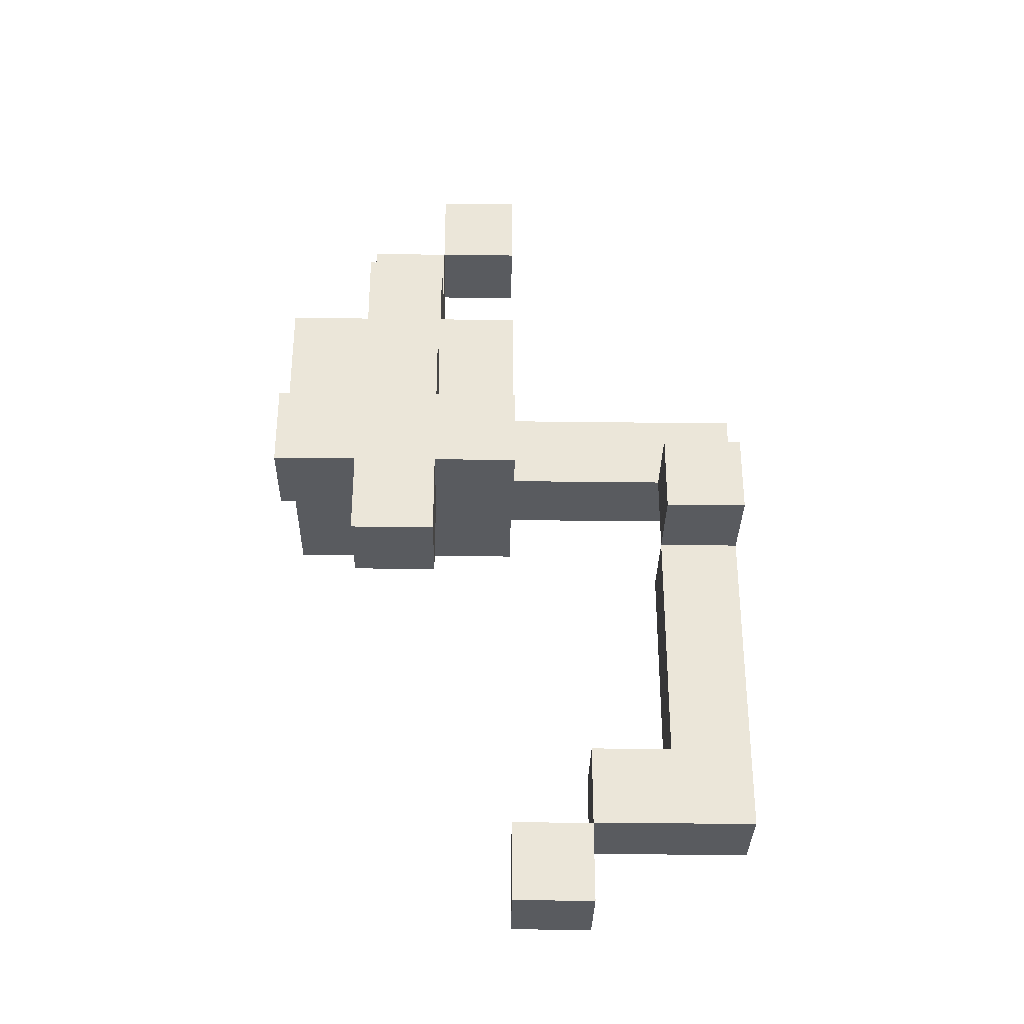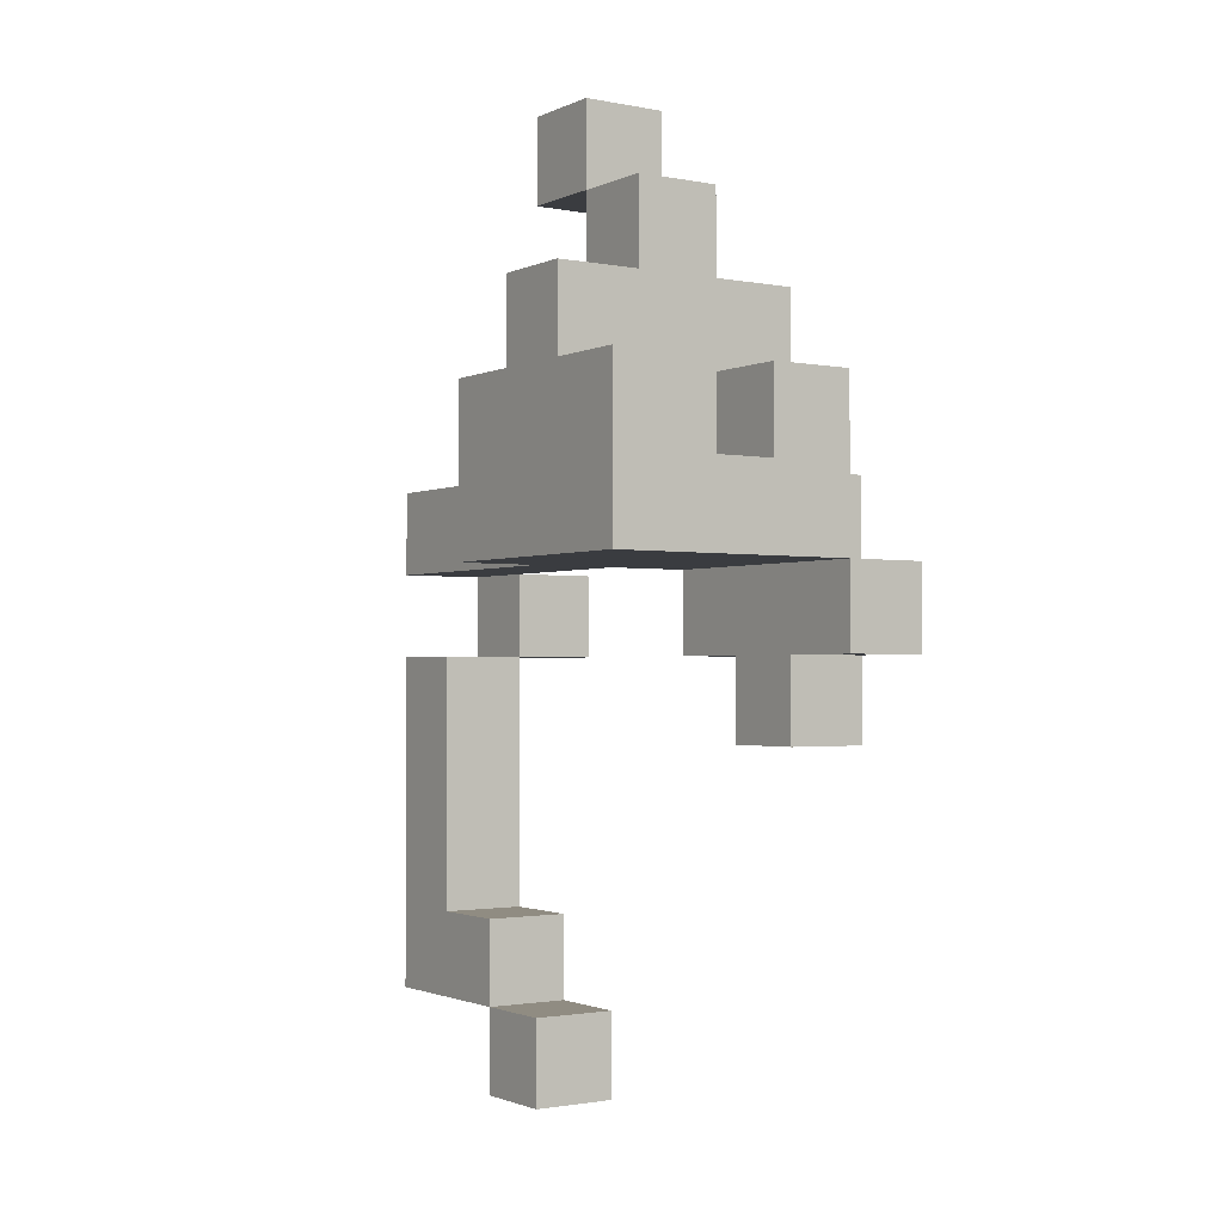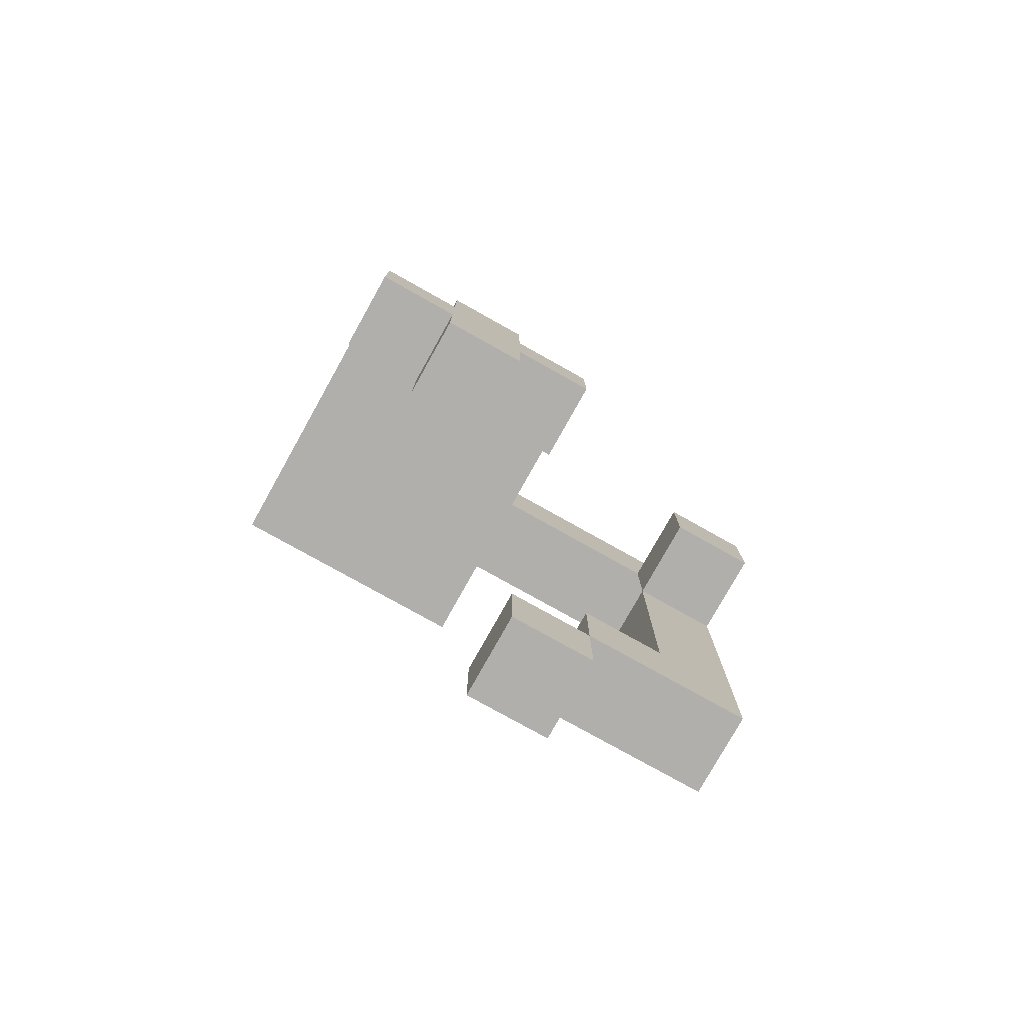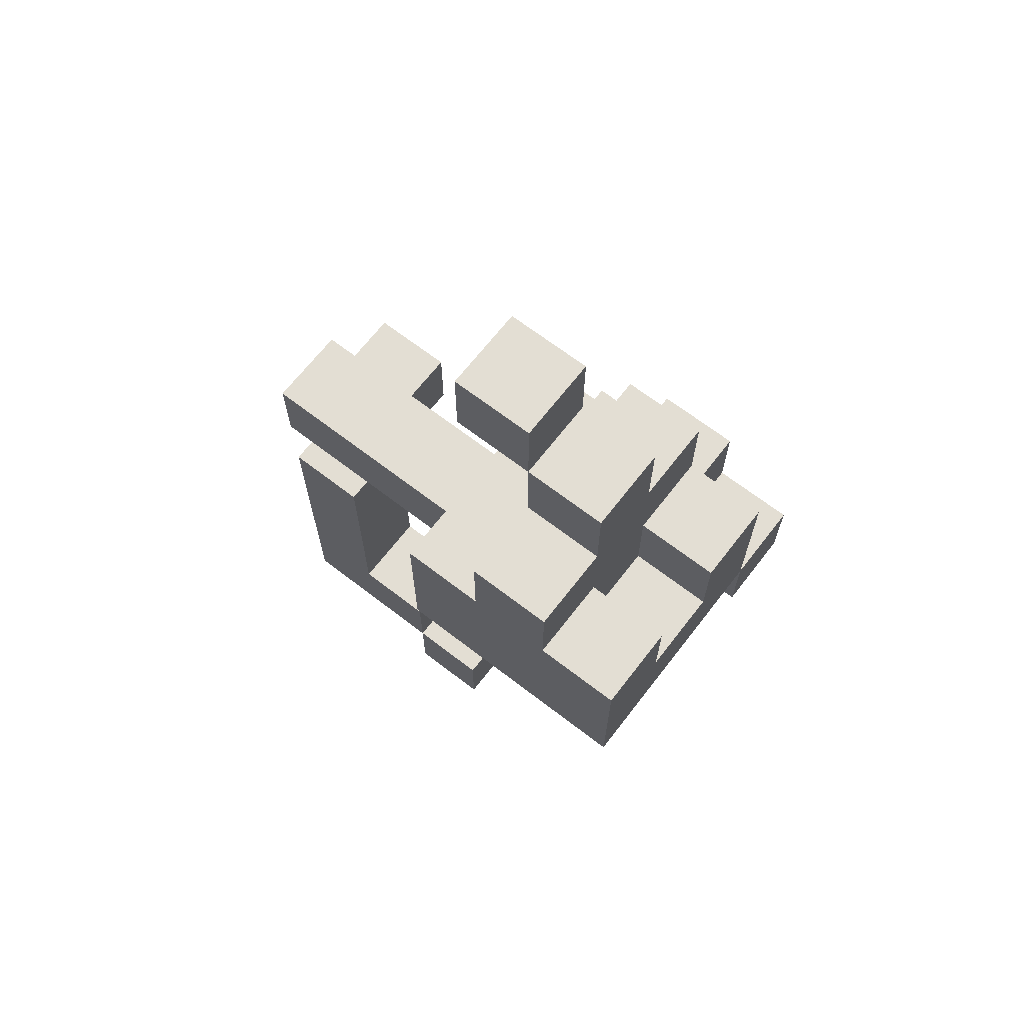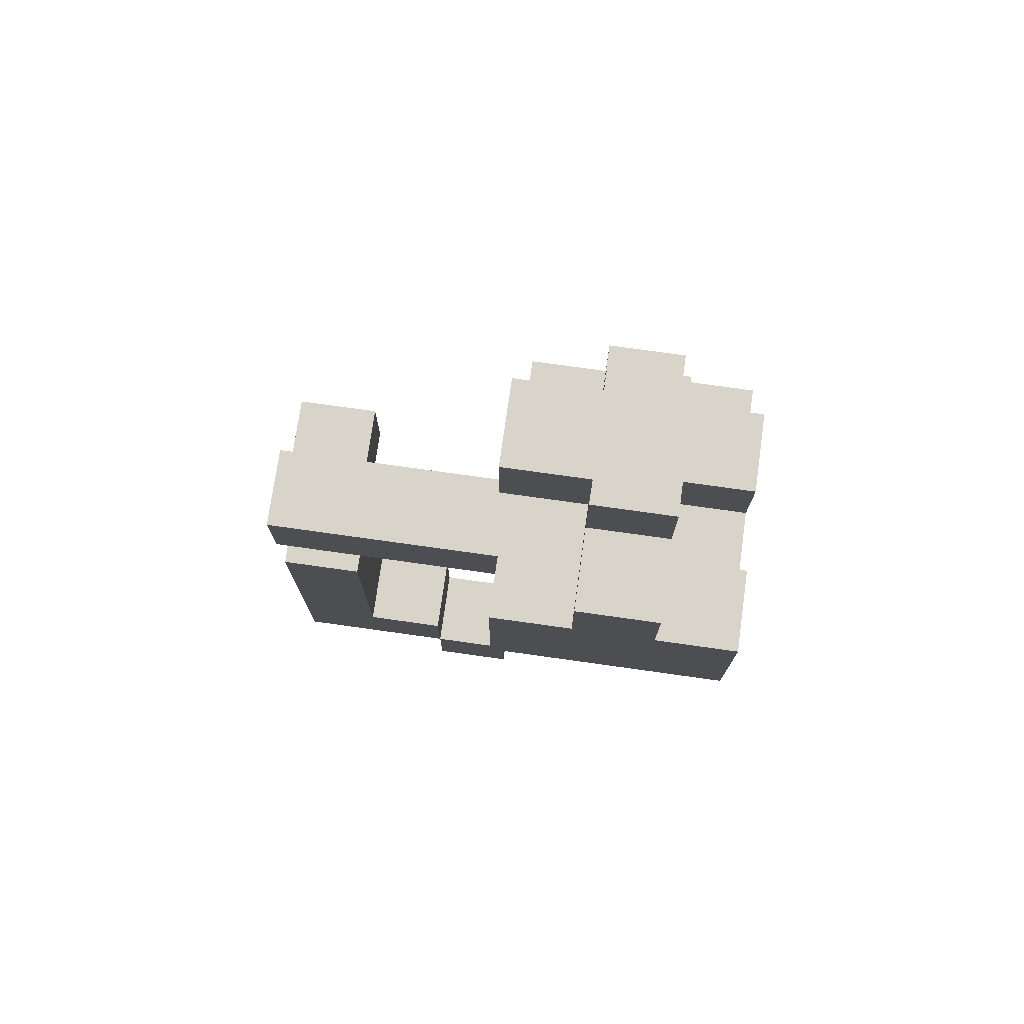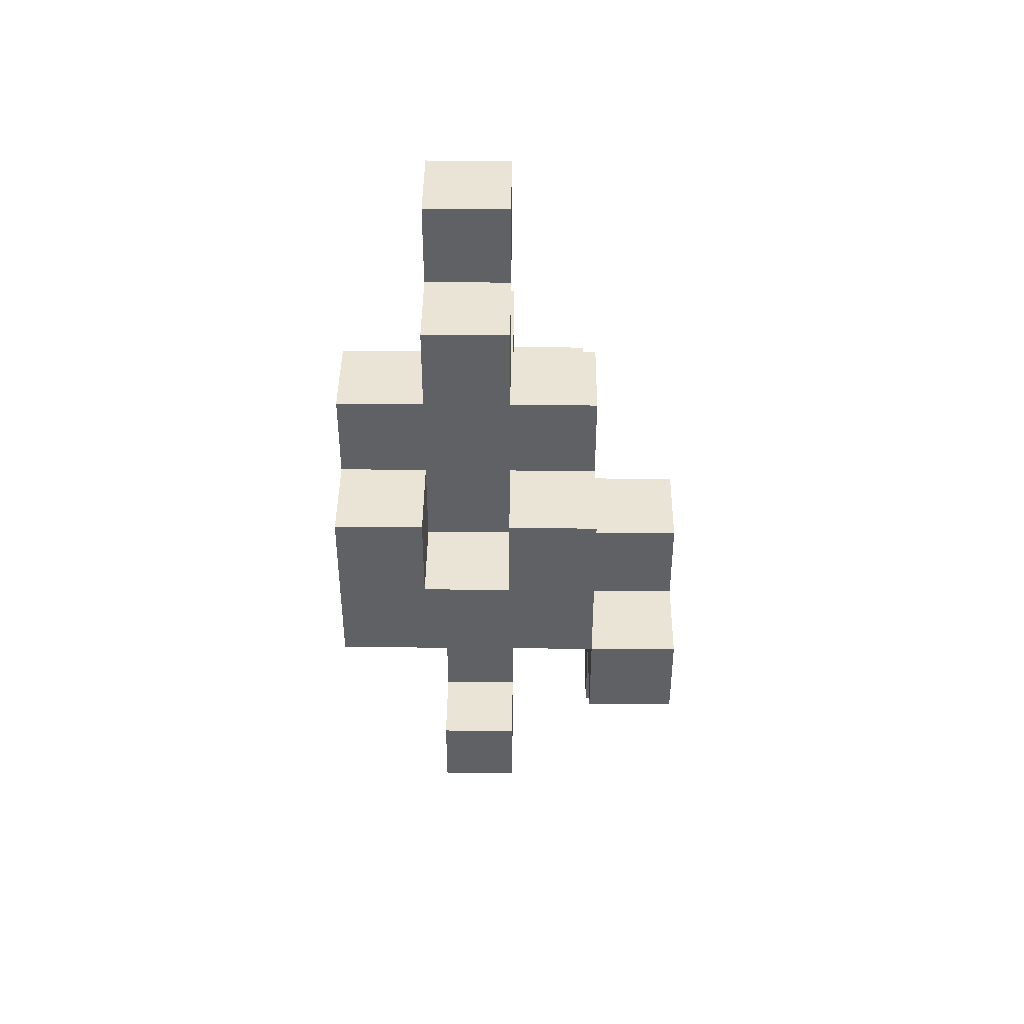
<metadata>
{"format":"obj","ext":"obj","renderer":"f3d","projection":"perspective","resolution":1024,"background":"white","views":[{"elev":-32.4,"azim":-91.0,"up":"+Z"},{"elev":-1.7,"azim":146.2,"up":"+Z"},{"elev":-78.3,"azim":-119.2,"up":"+Z"},{"elev":67.3,"azim":127.7,"up":"+Z"},{"elev":74.9,"azim":98.0,"up":"+Z"},{"elev":42.5,"azim":-179.4,"up":"+Z"}]}
</metadata>
<code>
v -3 3 2
v -3 3 1
v -3 4 3
v -3 4 2
v -3 4 1
v -3 4 -0
v -3 5 3
v -3 5 2
v -3 5 1
v -3 5 -0
v -3 6 2
v -3 6 1
v -2 0 2
v -2 0 1
v -2 1 2
v -2 1 1
v -2 3 4
v -2 3 2
v -2 4 5
v -2 4 4
v -2 4 3
v -2 4 2
v -2 5 5
v -2 5 4
v -2 5 3
v -2 5 2
v -2 6 4
v -2 6 3
v -2 6 2
v -1 0 3
v -1 0 2
v -1 0 1
v -1 0 -3
v -1 1 2
v -1 1 1
v -1 1 -2
v -1 2 -2
v -1 2 -3
v -1 2 -4
v -1 3 7
v -1 3 6
v -1 3 3
v -1 3 2
v -1 3 -3
v -1 3 -4
v -1 4 7
v -1 4 6
v -1 4 5
v -1 5 6
v -1 5 5
v 0 5 4
v 0 5 3
v 0 6 4
v 0 6 3
v -2 3 2
v -2 3 1
v -2 4 2
v -2 4 1
v -2 4 -0
v -2 5 2
v -2 5 1
v -2 5 -0
v -2 6 2
v -2 6 1
v -1 0 2
v -1 0 1
v -1 1 2
v -1 1 1
v -1 5 4
v -1 5 3
v -1 6 4
v -1 6 3
v 0 0 3
v 0 0 2
v 0 0 1
v 0 0 -3
v 0 1 1
v 0 1 -2
v 0 2 -2
v 0 2 -3
v 0 2 -4
v 0 3 7
v 0 3 6
v 0 3 3
v 0 3 2
v 0 3 -3
v 0 3 -4
v 0 4 7
v 0 4 6
v 0 4 5
v 0 5 6
v 0 5 5
v 1 3 4
v 1 3 2
v 1 4 5
v 1 4 4
v 1 5 5
v 1 5 4
v 1 5 3
v 1 6 4
v 1 6 3
v 1 6 2
v -1 3 7
v -1 4 7
v 0 3 7
v 0 4 7
v -1 4 6
v -1 5 6
v 0 4 6
v 0 5 6
v -2 4 5
v -2 5 5
v -1 4 5
v -1 5 5
v 0 4 5
v 0 5 5
v 1 4 5
v 1 5 5
v -2 3 4
v -2 4 4
v -2 5 4
v -2 6 4
v -1 5 4
v -1 6 4
v 0 5 4
v 0 6 4
v 1 3 4
v 1 4 4
v 1 5 4
v 1 6 4
v -3 4 3
v -3 5 3
v -2 4 3
v -2 5 3
v -1 0 3
v -1 3 3
v -1 5 3
v -1 6 3
v 0 0 3
v 0 3 3
v 0 5 3
v 0 6 3
v -3 3 2
v -3 4 2
v -3 5 2
v -3 6 2
v -2 0 2
v -2 1 2
v -2 3 2
v -2 4 2
v -2 5 2
v -2 6 2
v -1 0 2
v -1 1 2
v -1 0 1
v -1 1 1
v 0 0 1
v 0 1 1
v -1 1 -2
v -1 2 -2
v 0 1 -2
v 0 2 -2
v -1 2 -3
v -1 3 -3
v 0 2 -3
v 0 3 -3
v -1 3 6
v -1 4 6
v 0 3 6
v 0 4 6
v -2 3 2
v -2 4 2
v -2 5 2
v -2 6 2
v -1 0 2
v -1 1 2
v -1 3 2
v 0 0 2
v 0 3 2
v 1 3 2
v 1 6 2
v -3 3 1
v -3 4 1
v -3 5 1
v -3 6 1
v -2 0 1
v -2 1 1
v -2 3 1
v -2 4 1
v -2 5 1
v -2 6 1
v -1 0 1
v -1 1 1
v -3 4 -0
v -3 5 -0
v -2 4 -0
v -2 5 -0
v -1 0 -3
v -1 2 -3
v 0 0 -3
v 0 2 -3
v -1 2 -4
v -1 3 -4
v 0 2 -4
v 0 3 -4
v -1 0 3
v 0 0 3
v -2 0 2
v -1 0 2
v 0 0 2
v -2 0 1
v -1 0 1
v 0 0 1
v -1 0 -3
v 0 0 -3
v -1 2 -3
v 0 2 -3
v -1 2 -4
v 0 2 -4
v -1 3 7
v 0 3 7
v -1 3 6
v 0 3 6
v -2 3 4
v 1 3 4
v -1 3 3
v 0 3 3
v -3 3 2
v -2 3 2
v -1 3 2
v 0 3 2
v 1 3 2
v -3 3 1
v -2 3 1
v -1 4 6
v 0 4 6
v -2 4 5
v -1 4 5
v 0 4 5
v 1 4 5
v -2 4 4
v 1 4 4
v -3 4 3
v -2 4 3
v -3 4 2
v -2 4 2
v -3 4 1
v -2 4 1
v -3 4 -0
v -2 4 -0
v -2 1 2
v -1 1 2
v -2 1 1
v -1 1 1
v 0 1 1
v -1 1 -2
v 0 1 -2
v -1 2 -2
v 0 2 -2
v -1 2 -3
v 0 2 -3
v -1 3 -3
v 0 3 -3
v -1 3 -4
v 0 3 -4
v -1 4 7
v 0 4 7
v -1 4 6
v 0 4 6
v -1 5 6
v 0 5 6
v -2 5 5
v -1 5 5
v 0 5 5
v 1 5 5
v -2 5 4
v -1 5 4
v 0 5 4
v 1 5 4
v -3 5 3
v -2 5 3
v -1 5 3
v 0 5 3
v -3 5 2
v -2 5 2
v -3 5 1
v -2 5 1
v -3 5 -0
v -2 5 -0
v -2 6 4
v -1 6 4
v 0 6 4
v 1 6 4
v -2 6 3
v -1 6 3
v 0 6 3
v 1 6 3
v -3 6 2
v -2 6 2
v 1 6 2
v -3 6 1
v -2 6 1
f 4 2 1
f 5 2 4
f 7 4 3
f 8 5 4
f 8 4 7
f 9 6 5
f 9 5 8
f 10 6 9
f 11 9 8
f 12 9 11
f 15 14 13
f 16 14 15
f 20 18 17
f 21 18 20
f 22 18 21
f 23 20 19
f 23 21 20
f 24 21 23
f 25 21 24
f 27 25 24
f 28 26 25
f 28 25 27
f 29 26 28
f 34 31 30
f 35 33 32
f 36 33 35
f 37 33 36
f 38 33 37
f 42 34 30
f 43 34 42
f 44 39 38
f 45 39 44
f 46 41 40
f 47 41 46
f 49 48 47
f 50 48 49
f 53 52 51
f 54 52 53
f 55 56 57
f 57 56 58
f 57 58 60
f 58 59 61
f 60 58 61
f 61 59 62
f 60 61 63
f 63 61 64
f 65 66 67
f 67 66 68
f 69 70 71
f 71 70 72
f 75 76 77
f 77 76 78
f 78 76 79
f 79 76 80
f 73 74 84
f 84 74 85
f 80 81 86
f 86 81 87
f 82 83 88
f 88 83 89
f 89 90 91
f 91 90 92
f 93 94 96
f 95 96 97
f 96 94 98
f 97 96 98
f 98 94 99
f 98 99 100
f 99 94 101
f 100 99 101
f 101 94 102
f 105 104 103
f 106 104 105
f 109 108 107
f 110 108 109
f 113 112 111
f 114 112 113
f 117 116 115
f 118 116 117
f 123 122 121
f 124 122 123
f 127 120 119
f 128 120 127
f 129 126 125
f 130 126 129
f 133 132 131
f 134 132 133
f 139 136 135
f 140 136 139
f 141 138 137
f 142 138 141
f 149 144 143
f 150 144 149
f 151 146 145
f 152 146 151
f 153 148 147
f 154 148 153
f 157 156 155
f 158 156 157
f 161 160 159
f 162 160 161
f 165 164 163
f 166 164 165
f 167 168 169
f 169 168 170
f 171 172 177
f 172 173 177
f 173 174 177
f 175 176 178
f 176 177 178
f 177 174 179
f 178 177 179
f 179 174 180
f 180 174 181
f 182 183 188
f 188 183 189
f 184 185 190
f 190 185 191
f 186 187 192
f 192 187 193
f 194 195 196
f 196 195 197
f 198 199 200
f 200 199 201
f 202 203 204
f 204 203 205
f 209 207 206
f 210 207 209
f 211 209 208
f 212 209 211
f 214 213 212
f 215 213 214
f 218 217 216
f 219 217 218
f 222 221 220
f 223 221 222
f 226 225 224
f 227 225 226
f 229 226 224
f 230 226 229
f 231 225 227
f 232 225 231
f 233 229 228
f 234 229 233
f 238 236 235
f 239 236 238
f 241 238 237
f 241 240 239
f 241 239 238
f 242 240 241
f 245 244 243
f 246 244 245
f 249 248 247
f 250 248 249
f 251 252 253
f 253 252 254
f 254 255 256
f 256 255 257
f 258 259 260
f 260 259 261
f 262 263 264
f 264 263 265
f 266 267 268
f 268 267 269
f 270 271 273
f 273 271 274
f 272 273 276
f 274 275 276
f 273 274 276
f 276 275 277
f 277 275 278
f 278 275 279
f 277 278 282
f 282 278 283
f 280 281 284
f 284 281 285
f 286 287 288
f 288 287 289
f 290 291 294
f 294 291 295
f 292 293 296
f 296 293 297
f 294 295 299
f 295 296 299
f 296 297 299
f 299 297 300
f 298 299 301
f 301 299 302

</code>
